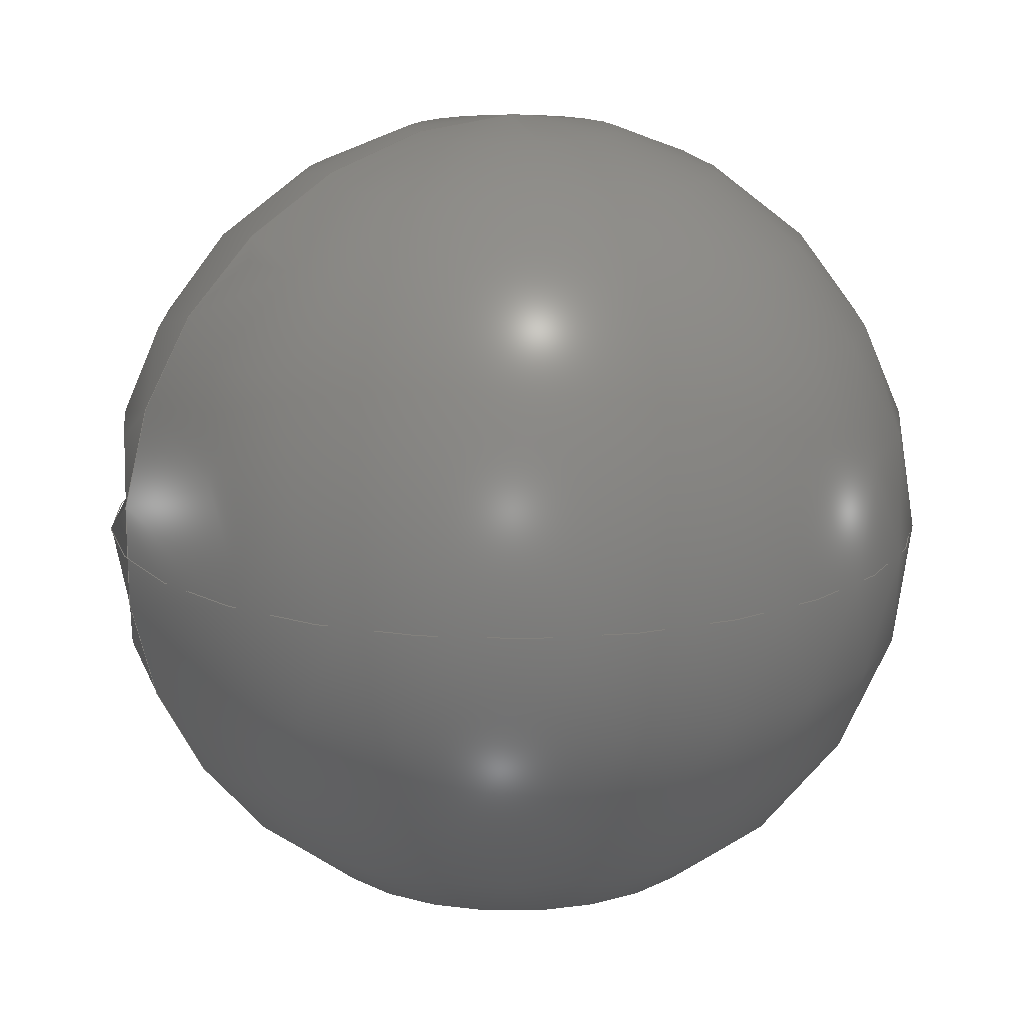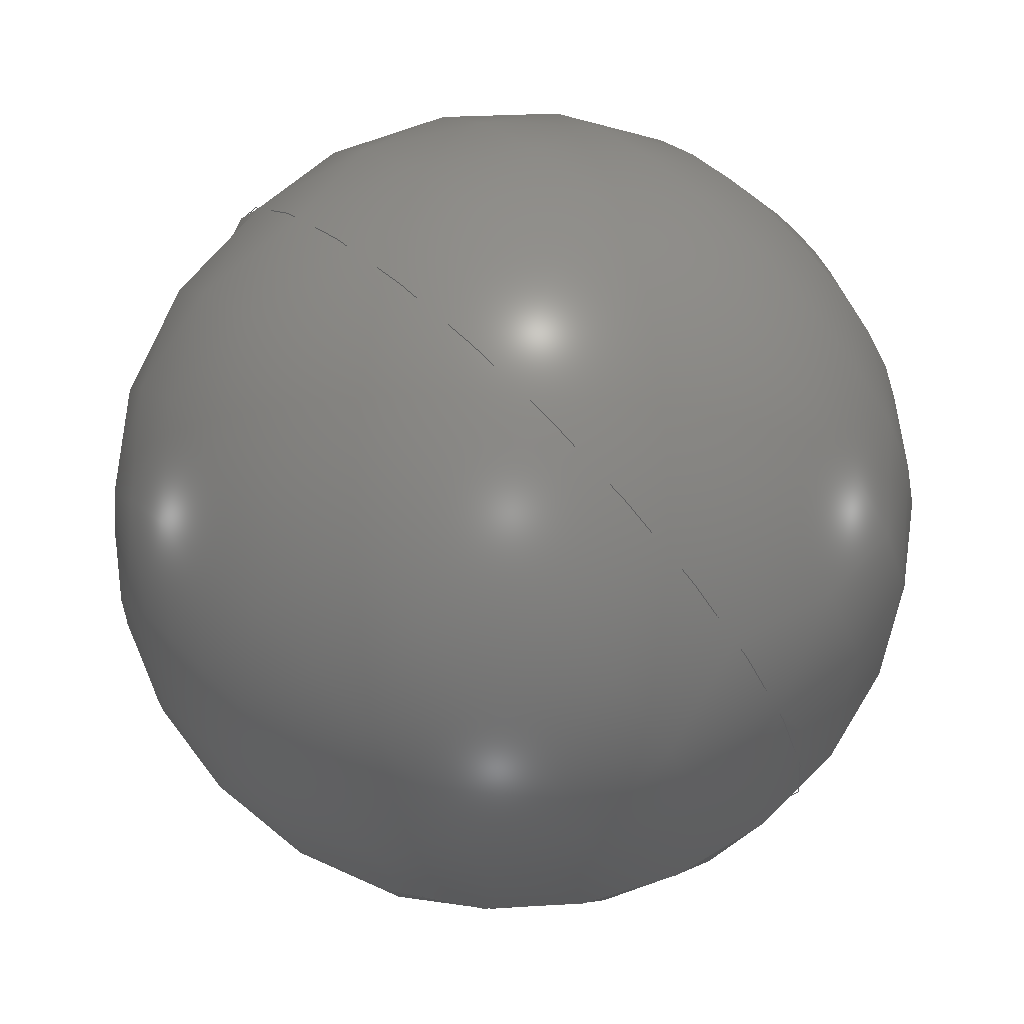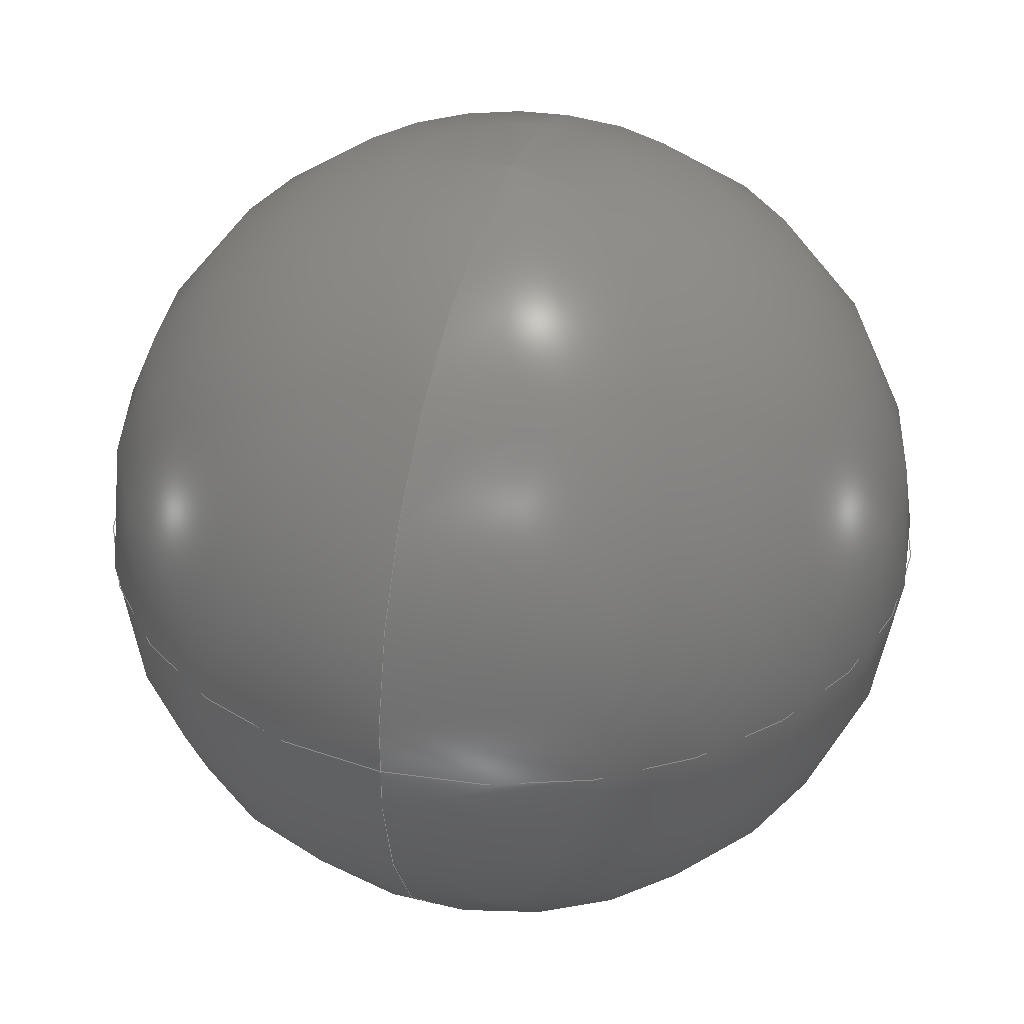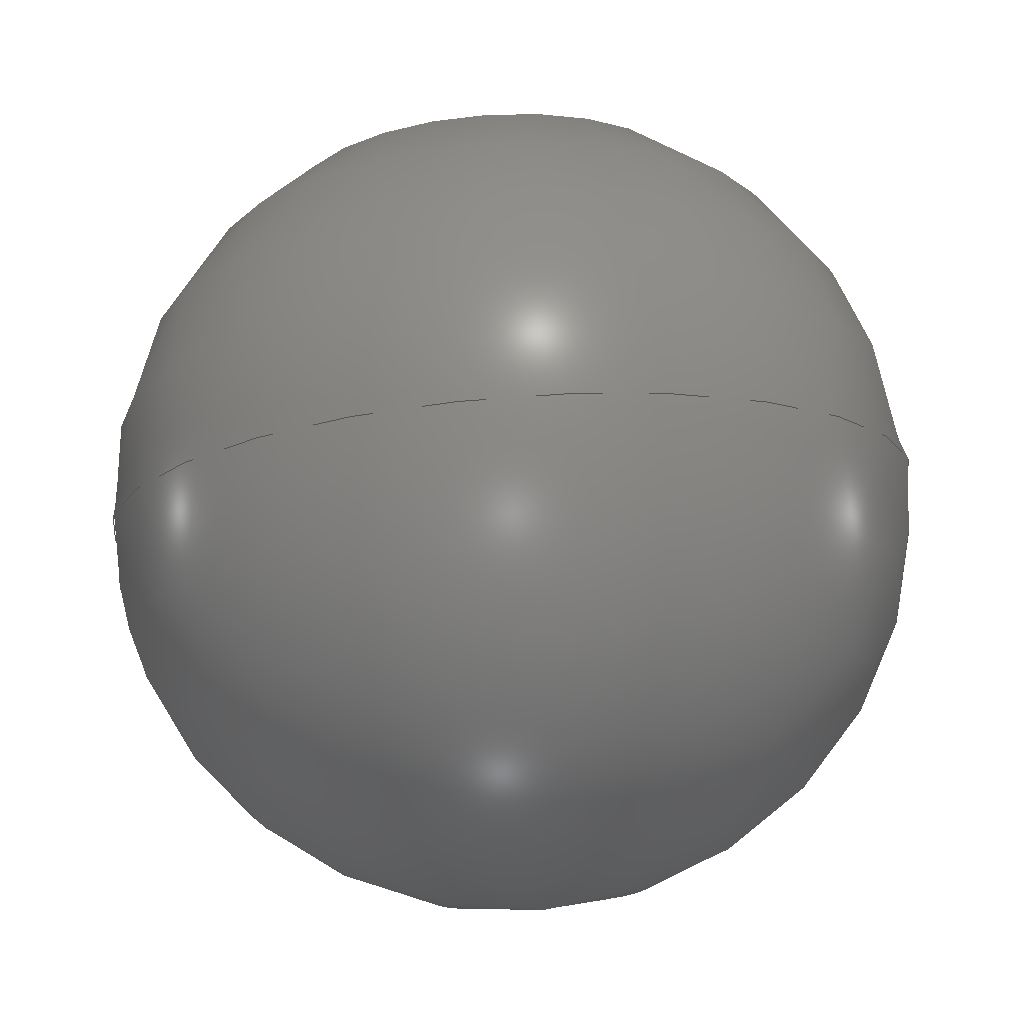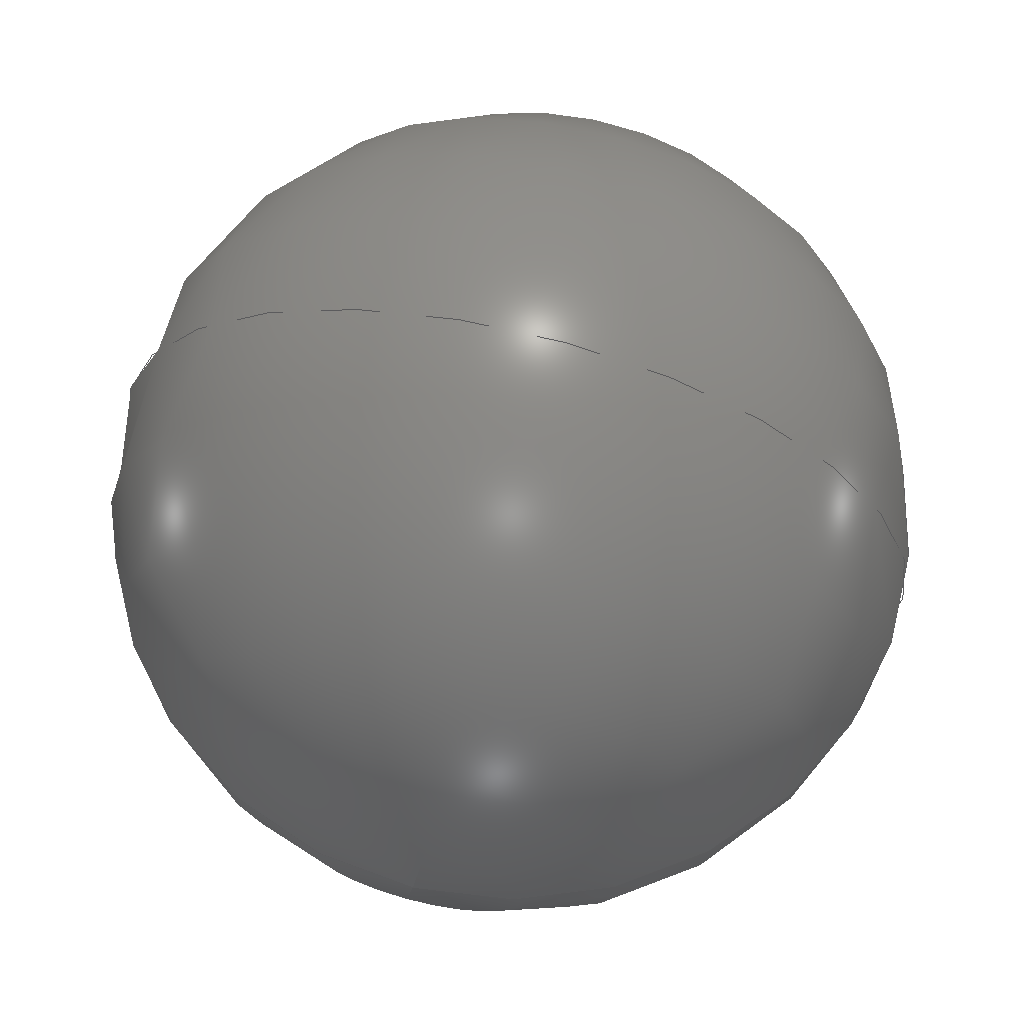
<metadata>
{"format":"step","ext":"stp","renderer":"f3d","projection":"perspective","resolution":1024,"background":"white","views":[{"elev":15.9,"azim":157.2,"up":"+Z"},{"elev":73.7,"azim":45.5,"up":"+Y"},{"elev":37.4,"azim":-72.8,"up":"+Z"},{"elev":75.6,"azim":-4.2,"up":"+Y"},{"elev":66.6,"azim":13.6,"up":"+Y"}]}
</metadata>
<code>
ISO-10303-21;
DATA;
#1=CARTESIAN_POINT('',(0,0,0));
#2=DIRECTION('',(0,1,0));
#3=DIRECTION('',(0,0,-1));
#4=AXIS2_PLACEMENT_3D('',#1,#2,#3);
#5=DRAUGHTING_PRE_DEFINED_CURVE_FONT('continuous');
#6=CURVE_STYLE('',#5,POSITIVE_LENGTH_MEASURE(0.02),#138);
#7=PRESENTATION_STYLE_ASSIGNMENT((#6));
#8=STYLED_ITEM('',(#7),#179);
#9=CARTESIAN_POINT('',(0,0,0));
#10=DIRECTION('',(0,-1,0));
#11=DIRECTION('',(0,0,-1));
#12=AXIS2_PLACEMENT_3D('',#9,#10,#11);
#13=CURVE_STYLE('',#5,POSITIVE_LENGTH_MEASURE(0.02),#138);
#14=PRESENTATION_STYLE_ASSIGNMENT((#13));
#15=STYLED_ITEM('',(#14),#180);
#16=CARTESIAN_POINT('',(0,0,-5));
#17=CARTESIAN_POINT('',(0,0,5));
#18=VERTEX_POINT('',#16);
#19=VERTEX_POINT('',#17);
#20=CARTESIAN_POINT('',(0,0,0));
#21=DIRECTION('',(0,0,-1));
#22=DIRECTION('',(1,0,0));
#23=AXIS2_PLACEMENT_3D('',#20,#21,#22);
#24=SPHERICAL_SURFACE('',#23,5);
#25=ORIENTED_EDGE('',*,*,#181,.F.);
#26=ORIENTED_EDGE('',*,*,#182,.T.);
#27=EDGE_LOOP('',(#25,#26));
#28=FACE_OUTER_BOUND('',#27,.F.);
#29=CARTESIAN_POINT('',(0,0,0));
#30=DIRECTION('',(0,0,-1));
#31=DIRECTION('',(1,0,0));
#32=AXIS2_PLACEMENT_3D('',#29,#30,#31);
#33=SPHERICAL_SURFACE('',#32,5);
#34=ORIENTED_EDGE('',*,*,#181,.T.);
#35=ORIENTED_EDGE('',*,*,#182,.F.);
#36=EDGE_LOOP('',(#34,#35));
#37=FACE_OUTER_BOUND('',#36,.F.);
#38=CLOSED_SHELL('',(#183,#184));
#39=MANIFOLD_SOLID_BREP('',#38);
#40=FILL_AREA_STYLE_COLOUR('',#138);
#41=FILL_AREA_STYLE('',(#40));
#42=SURFACE_STYLE_FILL_AREA(#41);
#43=SURFACE_SIDE_STYLE('',(#42));
#44=SURFACE_STYLE_USAGE(.BOTH.,#43);
#45=PRESENTATION_STYLE_ASSIGNMENT((#44));
#46=STYLED_ITEM('',(#45),#39);
#47=CARTESIAN_POINT('',(0,0,0));
#48=DIRECTION('',(0,0,1));
#49=DIRECTION('',(1,0,0));
#50=AXIS2_PLACEMENT_3D('PRT_CS0',#47,#48,#49);
#51=CURVE_STYLE('',#5,POSITIVE_LENGTH_MEASURE(0.02),#153);
#52=PRESENTATION_STYLE_ASSIGNMENT((#51));
#53=STYLED_ITEM('',(#52),#50);
#54=CARTESIAN_POINT('',(0,0,0));
#55=DIRECTION('',(0,1,0));
#56=DIRECTION('',(0,0,-1));
#57=AXIS2_PLACEMENT_3D('',#54,#55,#56);
#58=CURVE_STYLE('',#5,POSITIVE_LENGTH_MEASURE(0.02),#140);
#59=PRESENTATION_STYLE_ASSIGNMENT((#58));
#60=STYLED_ITEM('',(#59),#186);
#61=DIRECTION('',(0,0,-1));
#62=VECTOR('',#61,10);
#63=CARTESIAN_POINT('',(0,0,5));
#64=LINE('',#63,#62);
#65=CURVE_STYLE('',#5,POSITIVE_LENGTH_MEASURE(0.02),#140);
#66=PRESENTATION_STYLE_ASSIGNMENT((#65));
#67=STYLED_ITEM('',(#66),#188);
#68=DIRECTION('',(0,0,1));
#69=VECTOR('',#68,3.326);
#70=CARTESIAN_POINT('',(0,0,-1.663));
#71=LINE('',#70,#69);
#72=CURVE_STYLE('',#5,POSITIVE_LENGTH_MEASURE(0.02),#139);
#73=PRESENTATION_STYLE_ASSIGNMENT((#72));
#74=STYLED_ITEM('',(#73),#191);
#75=DIRECTION('',(0,0,-1));
#76=VECTOR('',#75,10);
#77=CARTESIAN_POINT('',(0,0,5));
#78=LINE('',#77,#76);
#79=CURVE_STYLE('',#5,POSITIVE_LENGTH_MEASURE(0.02),#139);
#80=PRESENTATION_STYLE_ASSIGNMENT((#79));
#81=STYLED_ITEM('',(#80),#192);
#82=CARTESIAN_POINT('',(0,0,0));
#83=DIRECTION('',(0,0,1));
#84=DIRECTION('',(1,0,0));
#85=AXIS2_PLACEMENT_3D('',#82,#83,#84);
#86=CURVE_STYLE('',#5,POSITIVE_LENGTH_MEASURE(0.02),#140);
#87=PRESENTATION_STYLE_ASSIGNMENT((#86));
#88=STYLED_ITEM('',(#87),#194);
#89=CARTESIAN_POINT('',(0,0,0));
#90=DIRECTION('',(0,0,1));
#91=DIRECTION('',(-1,0,0));
#92=AXIS2_PLACEMENT_3D('',#89,#90,#91);
#93=CURVE_STYLE('',#5,POSITIVE_LENGTH_MEASURE(0.02),#140);
#94=PRESENTATION_STYLE_ASSIGNMENT((#93));
#95=STYLED_ITEM('',(#94),#197);
#96=PRESENTATION_LAYER_ASSIGNMENT('05___PRT_ALL_DTM_CSYS_52','',(#50));
#97=PRESENTATION_LAYER_ASSIGNMENT('02___PRT_ALL_AXES_58','',(#191,#192));
#98=PRESENTATION_LAYER_ASSIGNMENT('03___PRT_ALL_CURVES_4','',(#190,#199));
#99=PRESENTATION_LAYER_ASSIGNMENT('.BLACK_HOLE','',(#190));
#100=INVISIBILITY((#99));
#101=INVISIBILITY((#99));
#102=PLANE_ANGLE_MEASURE_WITH_UNIT(PLANE_ANGLE_MEASURE(0.01745),#201);
#103=(CONVERSION_BASED_UNIT('DEGREE',#102)NAMED_UNIT(*)PLANE_ANGLE_UNIT());
#104=UNCERTAINTY_MEASURE_WITH_UNIT(LENGTH_MEASURE(0.001732),#200,
'distance_accuracy_value',
'Maximum model space distance between geometric entities at asserted connectivities');
#105=CARTESIAN_POINT('',(0,0,0));
#106=DIRECTION('',(0,0,1));
#107=DIRECTION('',(1,0,0));
#108=GEOMETRIC_SET('',(#190,#191,#192,#199));
#109=CARTESIAN_POINT('',(0,0,0));
#110=DIRECTION('',(0,0,1));
#111=DIRECTION('',(1,0,0));
#112=CARTESIAN_POINT('',(0,0,0));
#113=DIRECTION('',(0,0,1));
#114=DIRECTION('',(1,0,0));
#115=SHAPE_REPRESENTATION_RELATIONSHIP('','',#209,#205);
#116=SHAPE_REPRESENTATION_RELATIONSHIP('','',#209,#207);
#117=MECHANICAL_DESIGN_GEOMETRIC_PRESENTATION_REPRESENTATION('',(#8,#15,#46,
#53,#60,#67,#74,#81,#88,#95),#203);
#118=APPLICATION_CONTEXT('automotive_design');
#119=APPLICATION_PROTOCOL_DEFINITION('international standard',
'automotive_design',2001,#118);
#120=PRODUCT_DEFINITION_CONTEXT('part definition',#118,'design');
#121=PRODUCT_CONTEXT('',#118,'mechanical');
#122=PRODUCT('KUGEL_TEST','KUGEL_TEST','NOT SPECIFIED',(#121));
#123=PRODUCT_DEFINITION_FORMATION('1','LAST_VERSION',#122);
#124=DERIVED_UNIT_ELEMENT(#216,2);
#125=DERIVED_UNIT((#124));
#126=MEASURE_REPRESENTATION_ITEM('surface area measure',AREA_MEASURE(
314.2),#125);
#127=DERIVED_UNIT_ELEMENT(#220,3);
#128=DERIVED_UNIT((#127));
#129=MEASURE_REPRESENTATION_ITEM('volume measure',VOLUME_MEASURE(
523.6),#128);
#130=CARTESIAN_POINT('centre point',(0,0,0));
#131=DERIVED_UNIT_ELEMENT(#227,2);
#132=DERIVED_UNIT((#131));
#133=MEASURE_REPRESENTATION_ITEM('surface area measure',AREA_MEASURE(
314.2),#132);
#134=DERIVED_UNIT_ELEMENT(#231,3);
#135=DERIVED_UNIT((#134));
#136=MEASURE_REPRESENTATION_ITEM('volume measure',VOLUME_MEASURE(
523.6),#135);
#137=CARTESIAN_POINT('centre point',(0,0,0));
#138=COLOUR_RGB('',0.87,0.719,0.3306);
#139=COLOUR_RGB('',0,0,0.9412);
#140=COLOUR_RGB('',0,0.6,0.8);
#141=COLOUR_RGB('',0.0902,0.7451,0.8118);
#142=COLOUR_RGB('',0.097,0.36,0.176);
#143=COLOUR_RGB('',0.1216,0.4667,0.7059);
#144=COLOUR_RGB('',0.1725,0.6275,0.1725);
#145=COLOUR_RGB('',0.28,0.267,0.3);
#146=COLOUR_RGB('',0.3733,0.356,0.4);
#147=COLOUR_RGB('',0.47,0.47,0.47);
#148=COLOUR_RGB('',0.498,0.498,0.498);
#149=COLOUR_RGB('',0.52,0.762,1);
#150=COLOUR_RGB('',0.549,0.3373,0.2941);
#151=COLOUR_RGB('',0.5804,0.4039,0.7412);
#152=COLOUR_RGB('',0.5961,0.8745,0.5412);
#153=COLOUR_RGB('',0.6,0.4,0.2);
#154=COLOUR_RGB('',0.6196,0.8549,0.898);
#155=COLOUR_RGB('',0.6353,0.6863,0.749);
#156=COLOUR_RGB('',0.6667,0.7059,0.7647);
#157=COLOUR_RGB('',0.6824,0.7804,0.9098);
#158=COLOUR_RGB('',0.695,1,0.712);
#159=COLOUR_RGB('',0.7373,0.7412,0.1333);
#160=COLOUR_RGB('',0.7686,0.6118,0.5804);
#161=COLOUR_RGB('',0.7725,0.6902,0.8353);
#162=COLOUR_RGB('',0.7804,0.7804,0.7804);
#163=COLOUR_RGB('',0.785,0.845,1);
#164=COLOUR_RGB('',0.8039,0.5882,0.1961);
#165=COLOUR_RGB('',0.8392,0.1529,0.1569);
#166=COLOUR_RGB('',0.8588,0.8588,0.5529);
#167=COLOUR_RGB('',0.87,0.5772,0.4959);
#168=COLOUR_RGB('',0.87,0.719,0.3306);
#169=COLOUR_RGB('',0.89,0.2225,0.2225);
#170=COLOUR_RGB('',0.89,0.409,0.392);
#171=COLOUR_RGB('',0.8902,0.4667,0.7608);
#172=COLOUR_RGB('',0.902,0.902,0.902);
#173=COLOUR_RGB('',0.9686,0.7137,0.8235);
#174=COLOUR_RGB('',1,0.498,0.0549);
#175=COLOUR_RGB('',1,0.5843,0);
#176=COLOUR_RGB('',1,0.5961,0.5882);
#177=COLOUR_RGB('',1,0.7333,0.4706);
#178=DRAUGHTING_PRE_DEFINED_COLOUR('white');
#179=CIRCLE('',#4,5);
#180=CIRCLE('',#12,5);
#181=EDGE_CURVE('',#18,#19,#179,.T.);
#182=EDGE_CURVE('',#18,#19,#180,.T.);
#183=ADVANCED_FACE('',(#28),#24,.T.);
#184=ADVANCED_FACE('',(#37),#33,.T.);
#185=CIRCLE('',#57,5);
#186=TRIMMED_CURVE('',#185,(PARAMETER_VALUE(0)),(PARAMETER_VALUE(180)),.T.,
.UNSPECIFIED.);
#187=COMPOSITE_CURVE_SEGMENT(.CONTINUOUS.,.T.,#186);
#188=TRIMMED_CURVE('',#64,(PARAMETER_VALUE(0)),(PARAMETER_VALUE(1)),.T.,
.UNSPECIFIED.);
#189=COMPOSITE_CURVE_SEGMENT(.CONTINUOUS.,.T.,#188);
#190=COMPOSITE_CURVE('',(#187,#189),.F.);
#191=TRIMMED_CURVE('A_1',#71,(PARAMETER_VALUE(0)),(PARAMETER_VALUE(1)),
.T.,.UNSPECIFIED.);
#192=TRIMMED_CURVE('A_2',#78,(PARAMETER_VALUE(0)),(PARAMETER_VALUE(1)),
.T.,.UNSPECIFIED.);
#193=CIRCLE('',#85,5);
#194=TRIMMED_CURVE('',#193,(PARAMETER_VALUE(0)),(PARAMETER_VALUE(180)),.T.,
.UNSPECIFIED.);
#195=COMPOSITE_CURVE_SEGMENT(.CONTINUOUS.,.T.,#194);
#196=CIRCLE('',#92,5);
#197=TRIMMED_CURVE('',#196,(PARAMETER_VALUE(0)),(PARAMETER_VALUE(180)),.T.,
.UNSPECIFIED.);
#198=COMPOSITE_CURVE_SEGMENT(.CONTINUOUS.,.T.,#197);
#199=COMPOSITE_CURVE('',(#195,#198),.F.);
#200=(LENGTH_UNIT()NAMED_UNIT(*)SI_UNIT(.MILLI.,.METRE.));
#201=(NAMED_UNIT(*)PLANE_ANGLE_UNIT()SI_UNIT($,.RADIAN.));
#202=(NAMED_UNIT(*)SI_UNIT($,.STERADIAN.)SOLID_ANGLE_UNIT());
#203=(GEOMETRIC_REPRESENTATION_CONTEXT(3)GLOBAL_UNCERTAINTY_ASSIGNED_CONTEXT((
#104))GLOBAL_UNIT_ASSIGNED_CONTEXT((#200,#103,#202))REPRESENTATION_CONTEXT
('ID1','external'));
#204=AXIS2_PLACEMENT_3D('',#105,#106,#107);
#205=ADVANCED_BREP_SHAPE_REPRESENTATION('',(#204,#39),#203);
#206=AXIS2_PLACEMENT_3D('',#109,#110,#111);
#207=GEOMETRICALLY_BOUNDED_SURFACE_SHAPE_REPRESENTATION('',(#206,#108),#203);
#208=AXIS2_PLACEMENT_3D('',#112,#113,#114);
#209=SHAPE_REPRESENTATION('',(#208,#50),#203);
#210=PRODUCT_DEFINITION('part definition','',#123,#120);
#211=PRODUCT_DEFINITION_SHAPE('','SHAPE FOR KUGEL_TEST.',#210);
#212=SHAPE_ASPECT('','solid data associated with KUGEL_TEST',#211,.F.);
#213=PROPERTY_DEFINITION('',
'shape for solid data with which properties are associated',#212);
#214=SHAPE_REPRESENTATION('',(#39),#203);
#215=SHAPE_DEFINITION_REPRESENTATION(#213,#214);
#216=(LENGTH_UNIT()NAMED_UNIT(*)SI_UNIT(.MILLI.,.METRE.));
#217=PROPERTY_DEFINITION('geometric validation property','area of KUGEL_TEST',
#212);
#218=REPRESENTATION('surface area',(#126),#203);
#219=PROPERTY_DEFINITION_REPRESENTATION(#217,#218);
#220=(LENGTH_UNIT()NAMED_UNIT(*)SI_UNIT(.MILLI.,.METRE.));
#221=PROPERTY_DEFINITION('geometric validation property','volume of KUGEL_TEST',
#212);
#222=REPRESENTATION('volume',(#129),#203);
#223=PROPERTY_DEFINITION_REPRESENTATION(#221,#222);
#224=PROPERTY_DEFINITION('geometric validation property',
'centroid of KUGEL_TEST',#212);
#225=REPRESENTATION('centroid',(#130),#203);
#226=PROPERTY_DEFINITION_REPRESENTATION(#224,#225);
#227=(LENGTH_UNIT()NAMED_UNIT(*)SI_UNIT(.MILLI.,.METRE.));
#228=PROPERTY_DEFINITION('geometric validation property','area of KUGEL_TEST',
#211);
#229=REPRESENTATION('surface area',(#133),#203);
#230=PROPERTY_DEFINITION_REPRESENTATION(#228,#229);
#231=(LENGTH_UNIT()NAMED_UNIT(*)SI_UNIT(.MILLI.,.METRE.));
#232=PROPERTY_DEFINITION('geometric validation property','volume of KUGEL_TEST',
#211);
#233=REPRESENTATION('volume',(#136),#203);
#234=PROPERTY_DEFINITION_REPRESENTATION(#232,#233);
#235=PROPERTY_DEFINITION('geometric validation property',
'centroid of KUGEL_TEST',#211);
#236=REPRESENTATION('centroid',(#137),#203);
#237=PROPERTY_DEFINITION_REPRESENTATION(#235,#236);
#238=SHAPE_DEFINITION_REPRESENTATION(#211,#209);
#239=PRODUCT_RELATED_PRODUCT_CATEGORY('part','',(#122));
ENDSEC;
END-ISO-10303-21;

</code>
